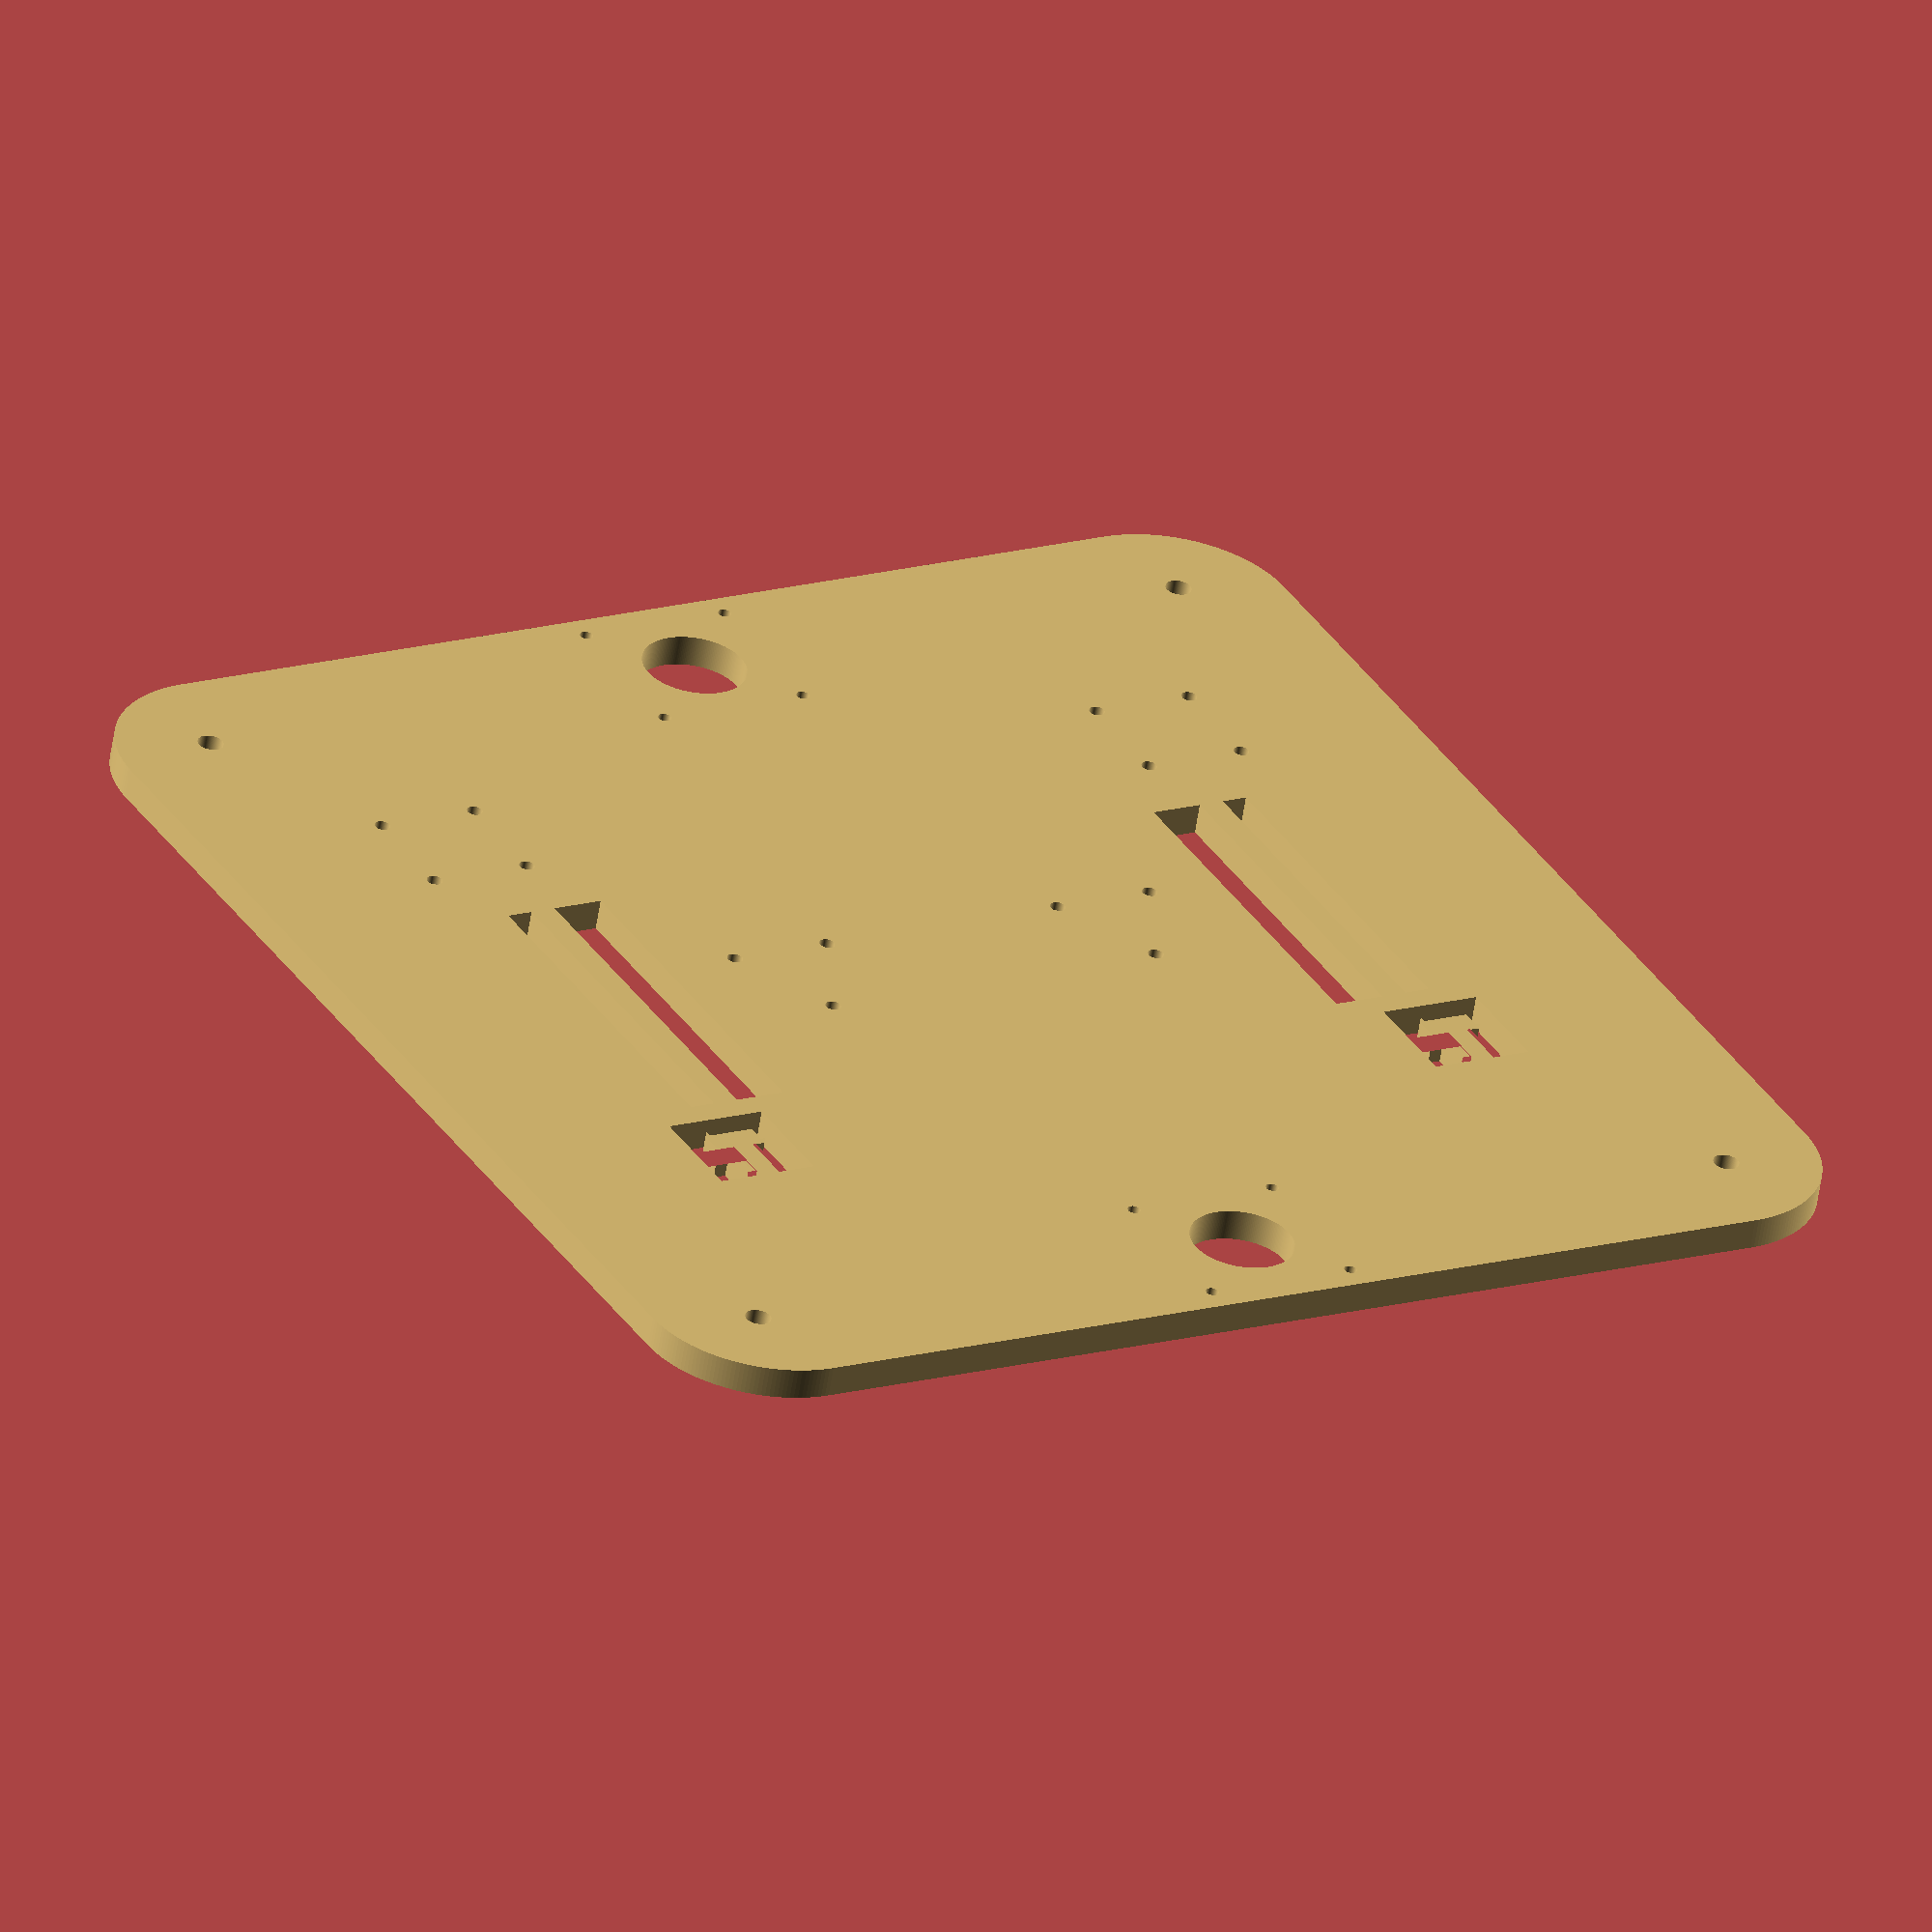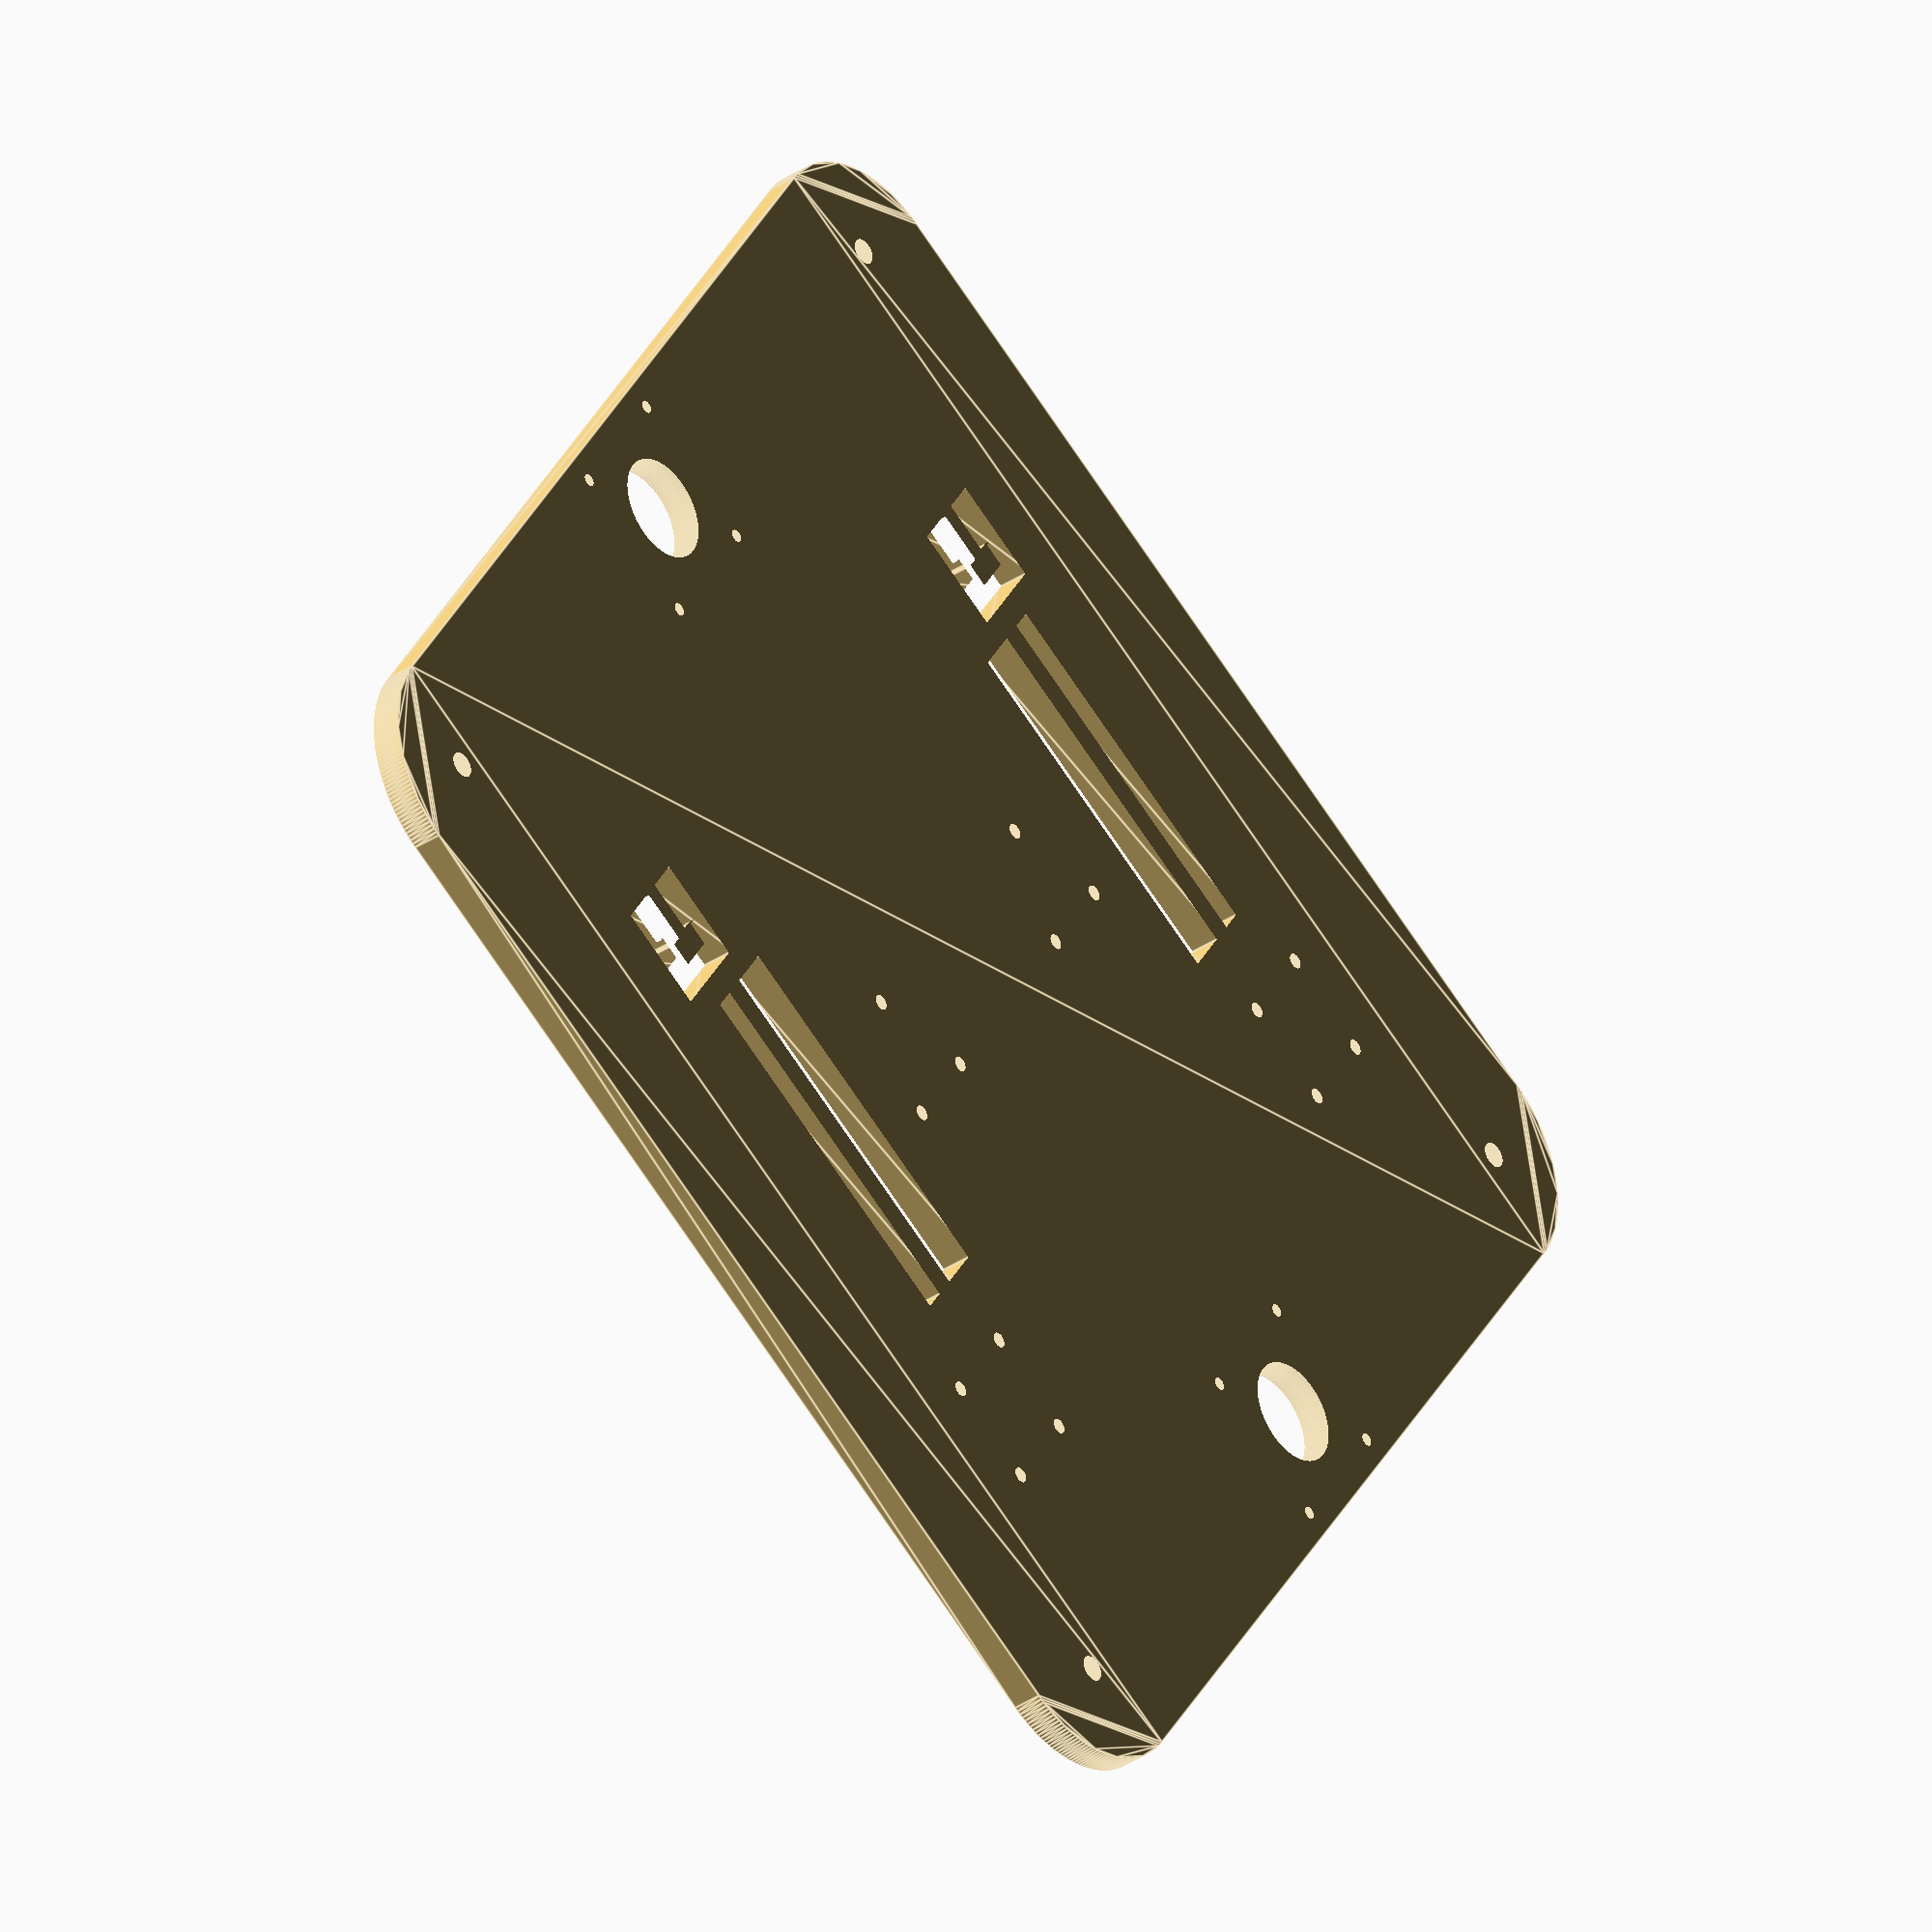
<openscad>
module rolling_base(thickness = 6) {
    color("#dfc076") difference() {
        linear_extrude(thickness, true)
            minkowski() {
                square(size =  200    , center = true);
                circle(d=50,$fn=200);
            }
        translate([65, 0, -1]) linear_extrude(8,true) square(size = [10, 70], center = true);
        translate([-65, 0, -1]) linear_extrude(8,true) square(size = [10, 70], center = true);
        translate([77.5, 0, -1]) linear_extrude(8,true) square(size = [5, 70], center = true);
        translate([-77.5, 0, -1]) linear_extrude(8,true) square(size = [5, 70], center = true);

        //spring holes
        translate([77.5, -50, -1]) linear_extrude(8,true) polygon([[-2.5, -10],[-10,-10],[-10,10],[10,10],[10, -10],[2.5,-10], [2.5, 0],[5, 0], [5,5], [-5,5], [-5, 0], [-2.5,0] ]);
        translate([-77.5, -50, -1]) linear_extrude(8,true) polygon([[-2.5, -10],[-10,-10],[-10,10],[10,10],[10, -10],[2.5,-10], [2.5, 0],[5, 0], [5,5], [-5,5], [-5, 0], [-2.5,0] ]);

        // encoder wheel support holes
        translate([87.5, 50, -1]) linear_extrude(8, true) circle(d=3, true, $fn=200);
        translate([67.5, 50, -1]) linear_extrude(8, true) circle(d=3, true, $fn=200);
        translate([87.5, 70, -1]) linear_extrude(8, true) circle(d=3, true, $fn=200);
        translate([67.5, 70, -1]) linear_extrude(8, true) circle(d=3, true, $fn=200);

        translate([-87.5, 50, -1]) linear_extrude(8, true) circle(d=3, true, $fn=200);
        translate([-67.5, 50, -1]) linear_extrude(8, true) circle(d=3, true, $fn=200);
        translate([-87.5, 70, -1]) linear_extrude(8, true) circle(d=3, true, $fn=200);
        translate([-67.5, 70, -1]) linear_extrude(8, true) circle(d=3, true, $fn=200);

        //mount holes
        translate([105, 105, -1]) linear_extrude(8, true) circle(d=5, true, $fn=200);
        translate([-105, 105, -1]) linear_extrude(8, true) circle(d=5, true, $fn=200);
        translate([105, -105, -1]) linear_extrude(8, true) circle(d=5, true, $fn=200);
        translate([-105, -105, -1]) linear_extrude(8, true) circle(d=5, true, $fn=200);

        //marbles holes

        translate([0, -105, -1]) linear_extrude(8, true) circle(d=20, true, $fn=200);
        translate([0, 105, -1]) linear_extrude(8, true) circle(d=20, true, $fn=200);

        translate([15, 120, -1]) linear_extrude(8, true) circle(d=2.5, true, $fn=200);
        translate([15, 90, -1]) linear_extrude(8, true) circle(d=2.5, true, $fn=200);
        translate([-15, 120, -1]) linear_extrude(8, true) circle(d=2.5, true, $fn=200);
        translate([-15, 90, -1]) linear_extrude(8, true) circle(d=2.5, true, $fn=200);

        translate([15, -120, -1]) linear_extrude(8, true) circle(d=2.5, true, $fn=200);
        translate([15, -90, -1]) linear_extrude(8, true) circle(d=2.5, true, $fn=200);
        translate([-15, -120, -1]) linear_extrude(8, true) circle(d=2.5, true, $fn=200);
        translate([-15, -90, -1]) linear_extrude(8, true) circle(d=2.5, true, $fn=200);

        // motor holes
        translate([45, 10, -1]) linear_extrude(8, true) circle(d=3, true, $fn=200);
        translate([25, 10, -1]) linear_extrude(8, true) circle(d=3, true, $fn=200);
        translate([35, -10, -1]) linear_extrude(8, true) circle(d=3, true, $fn=200);

        translate([-45, 10, -1]) linear_extrude(8, true) circle(d=3, true, $fn=200);
        translate([-25, 10, -1]) linear_extrude(8, true) circle(d=3, true, $fn=200);
        translate([-35, -10, -1]) linear_extrude(8, true) circle(d=3, true, $fn=200);

    }
}
//projection(cut = true)
rolling_base();

</openscad>
<views>
elev=59.2 azim=29.5 roll=171.2 proj=o view=solid
elev=35.3 azim=122.5 roll=311.6 proj=o view=edges
</views>
